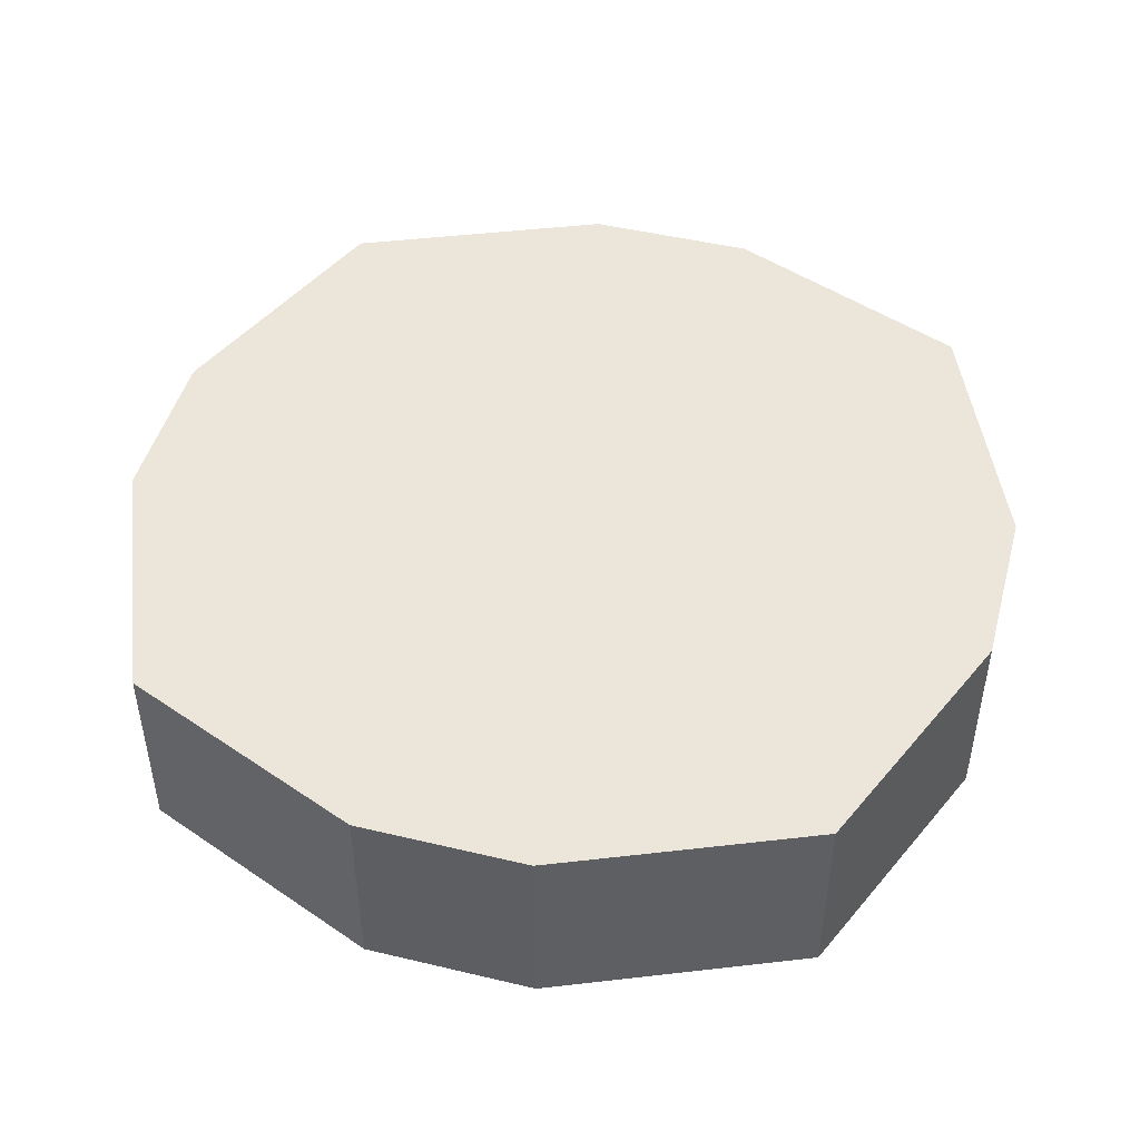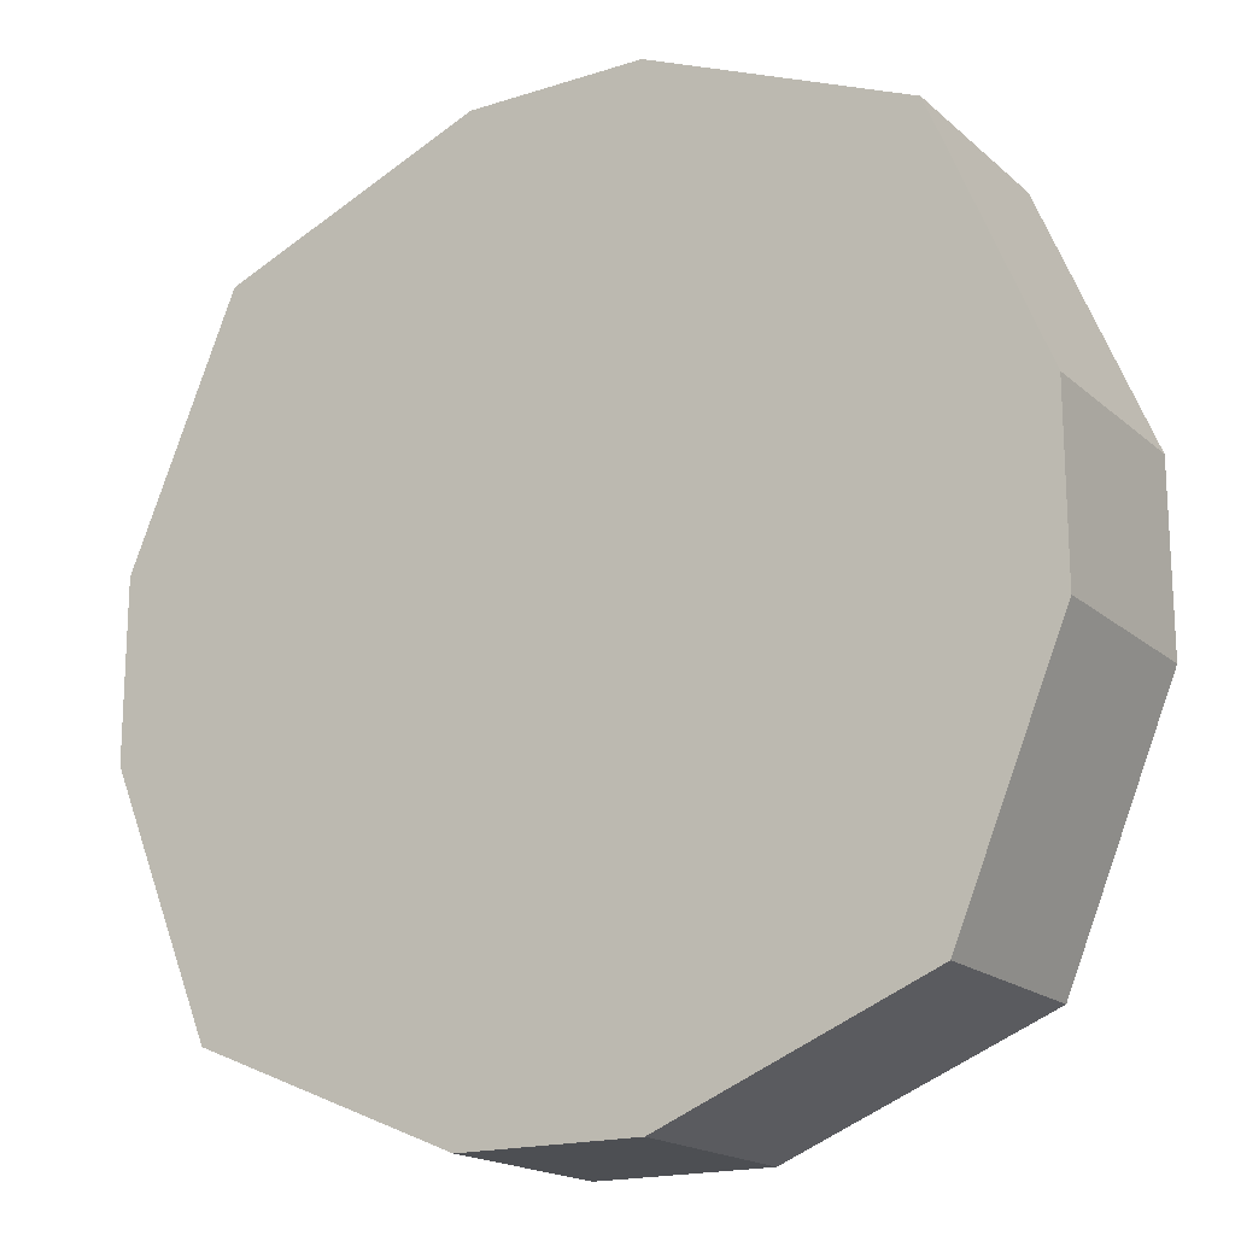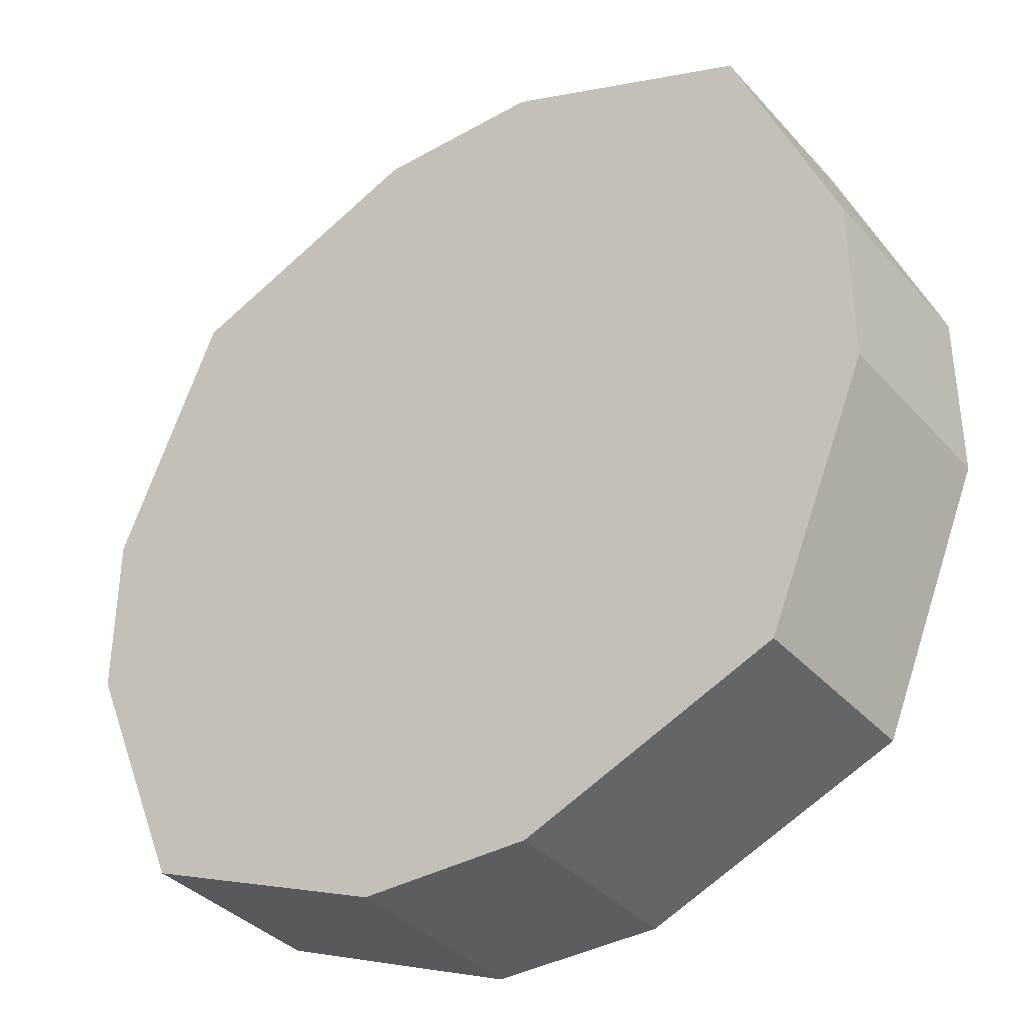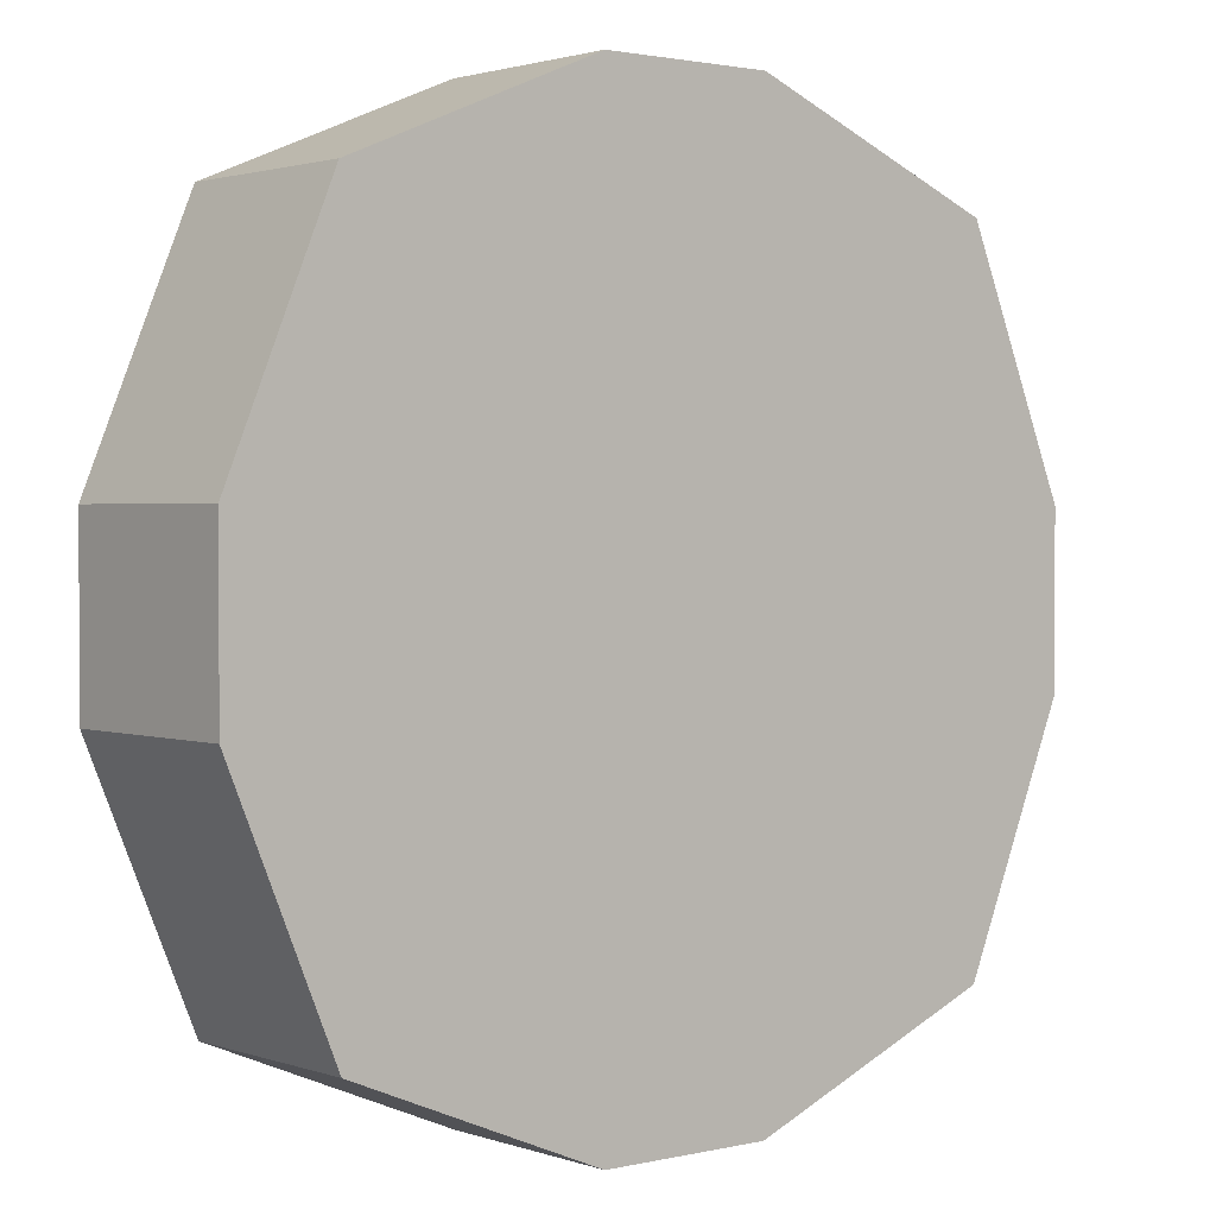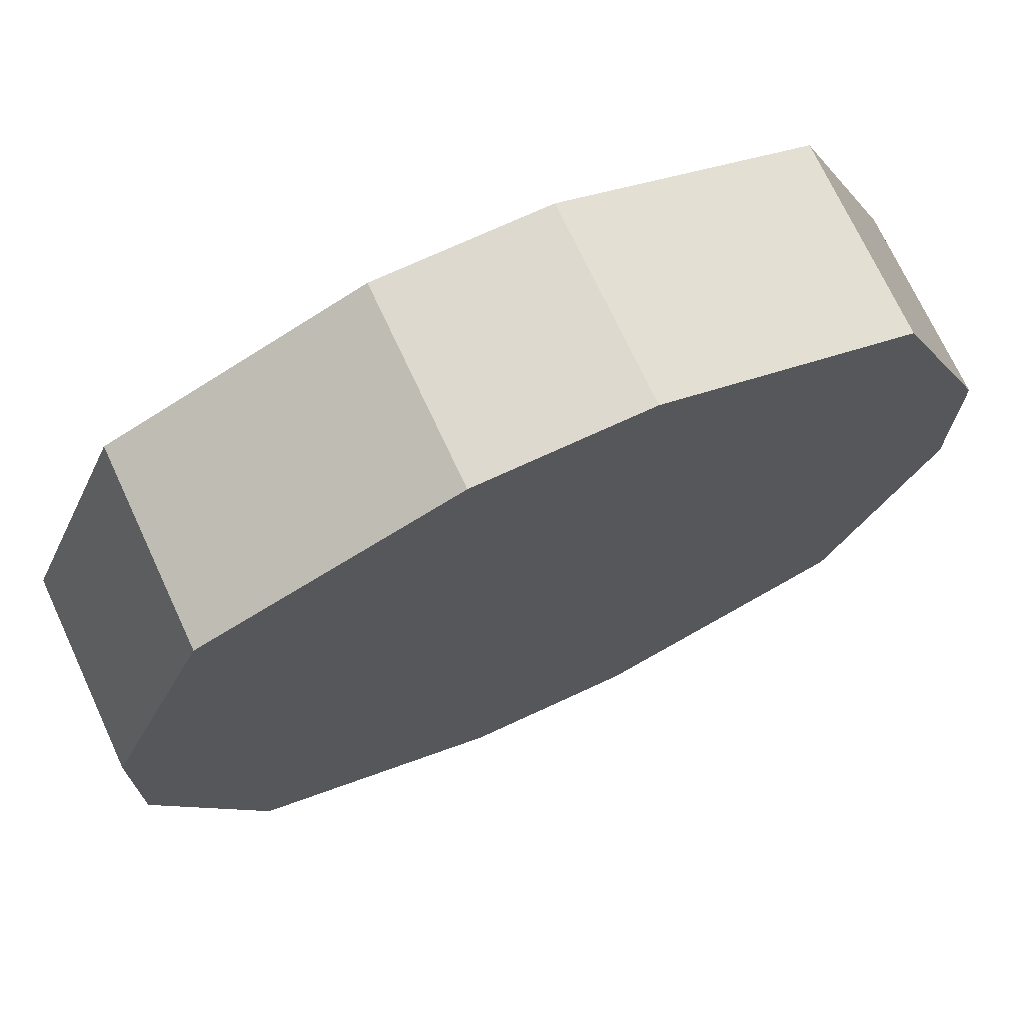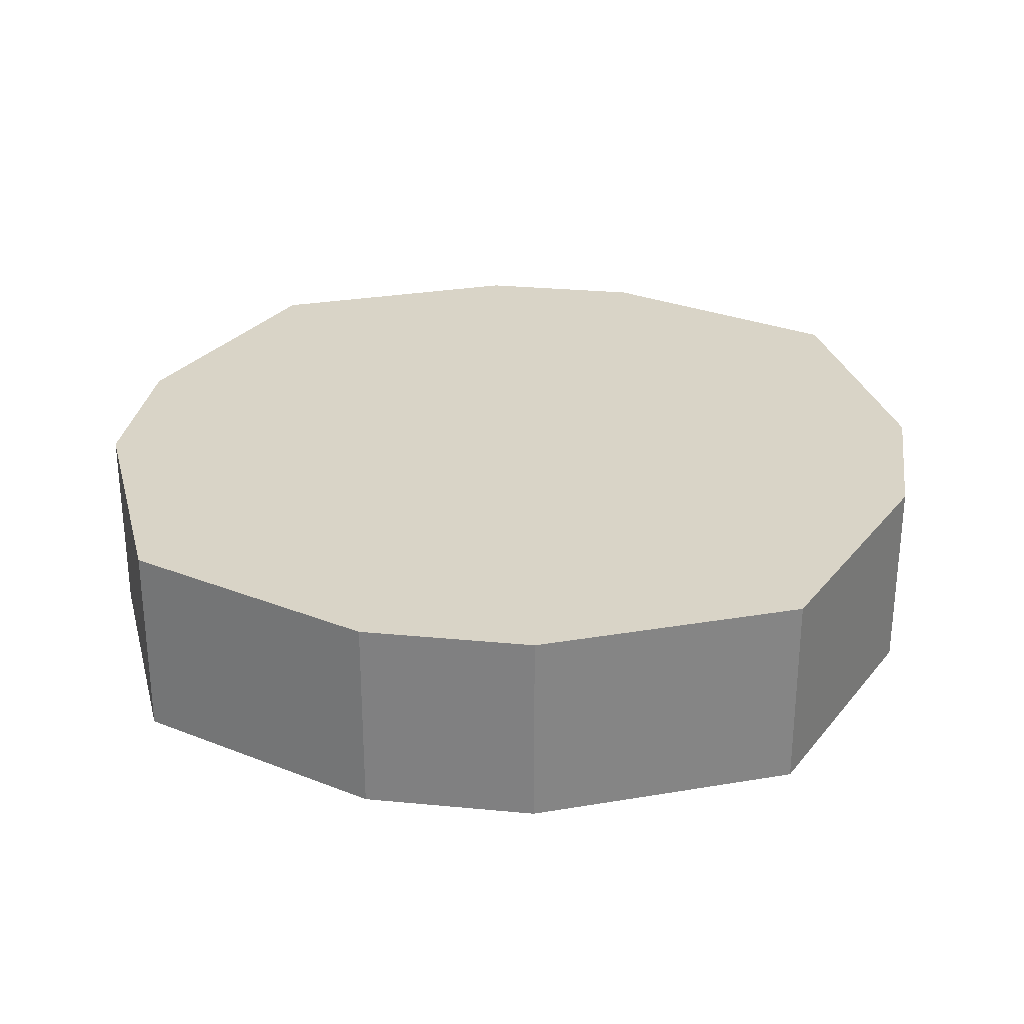
<metadata>
{"format":"obj","ext":"obj","renderer":"f3d","projection":"perspective","resolution":1024,"background":"white","views":[{"elev":47.2,"azim":-164.9,"up":"+Y"},{"elev":-17.9,"azim":-148.0,"up":"+Z"},{"elev":-36.8,"azim":36.2,"up":"+Z"},{"elev":1.8,"azim":-39.7,"up":"+Z"},{"elev":71.8,"azim":-24.9,"up":"+Z"},{"elev":28.5,"azim":-81.8,"up":"+Y"}]}
</metadata>
<code>
o Cube
v 2.164 0.4862 -0.4193
v 0.4193 0.4862 -2.164
v 1.653 0.4862 -1.653
v 0.4193 -0.4862 -2.164
v 2.164 -0.4862 -0.4193
v 1.653 -0.4862 -1.653
v 0.4193 0.4862 2.164
v 2.164 0.4862 0.4193
v 1.653 0.4862 1.653
v 2.164 -0.4862 0.4193
v 0.4193 -0.4862 2.164
v 1.653 -0.4862 1.653
v -0.4193 0.4862 -2.164
v -2.164 0.4862 -0.4193
v -1.653 0.4862 -1.653
v -2.164 -0.4862 -0.4193
v -0.4193 -0.4862 -2.164
v -1.653 -0.4862 -1.653
v -2.164 0.4862 0.4193
v -0.4193 0.4862 2.164
v -1.653 0.4862 1.653
v -0.4193 -0.4862 2.164
v -2.164 -0.4862 0.4193
v -1.653 -0.4862 1.653
f 16 18 17 4 6 5 10 12 11 22 24 23
f 23 19 14 16
f 11 7 20 22
f 1 3 2 13 15 14 19 21 20 7 9 8
f 5 1 8 10
f 1 5 6 3
f 3 6 4 2
f 22 20 21 24
f 24 21 19 23
f 7 11 12 9
f 9 12 10 8
f 13 17 18 15
f 15 18 16 14
f 17 13 2 4

</code>
